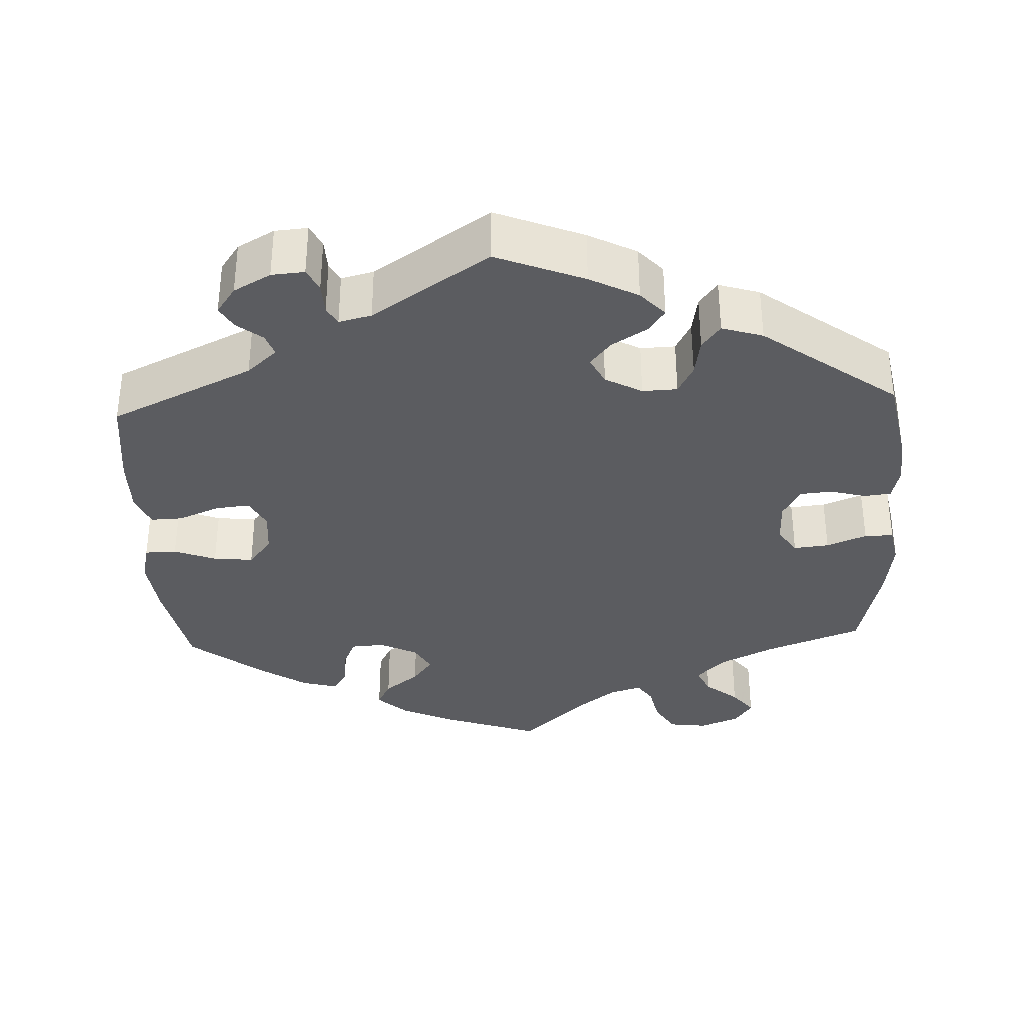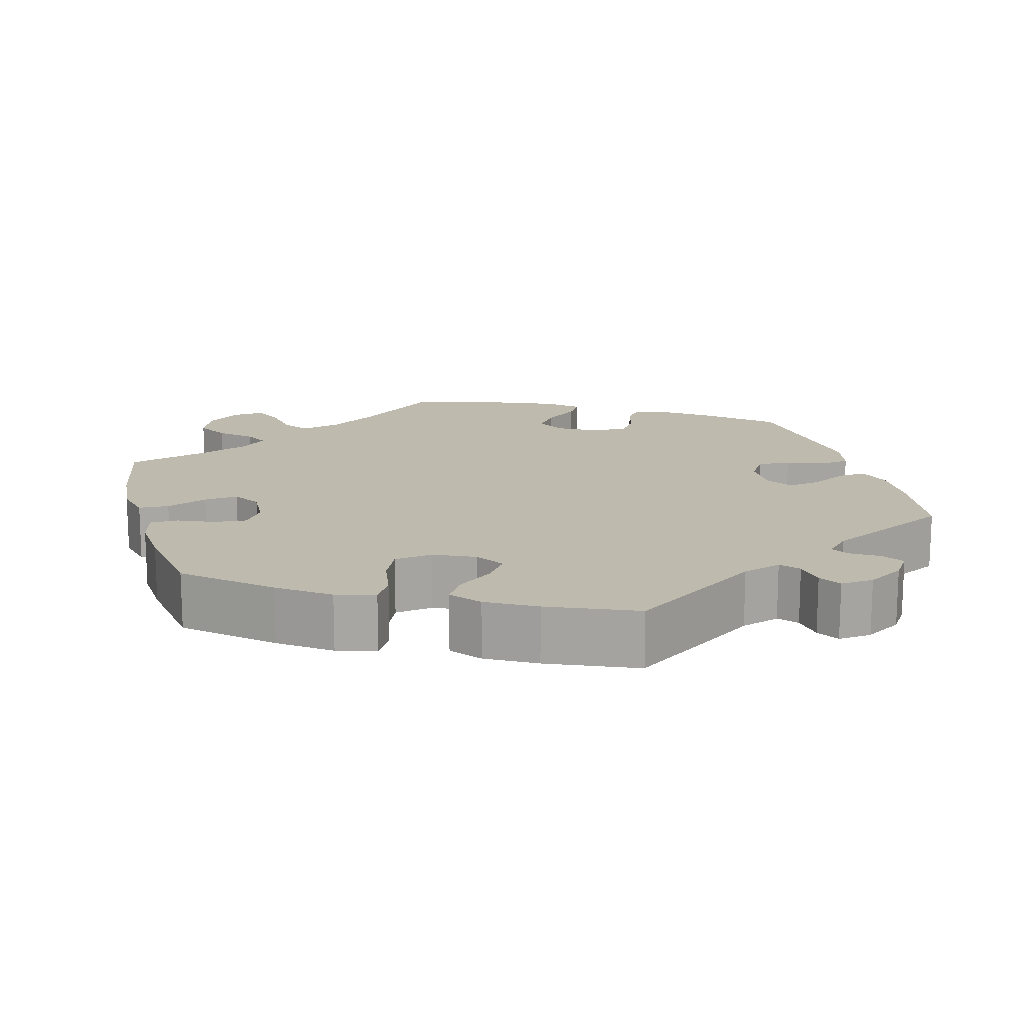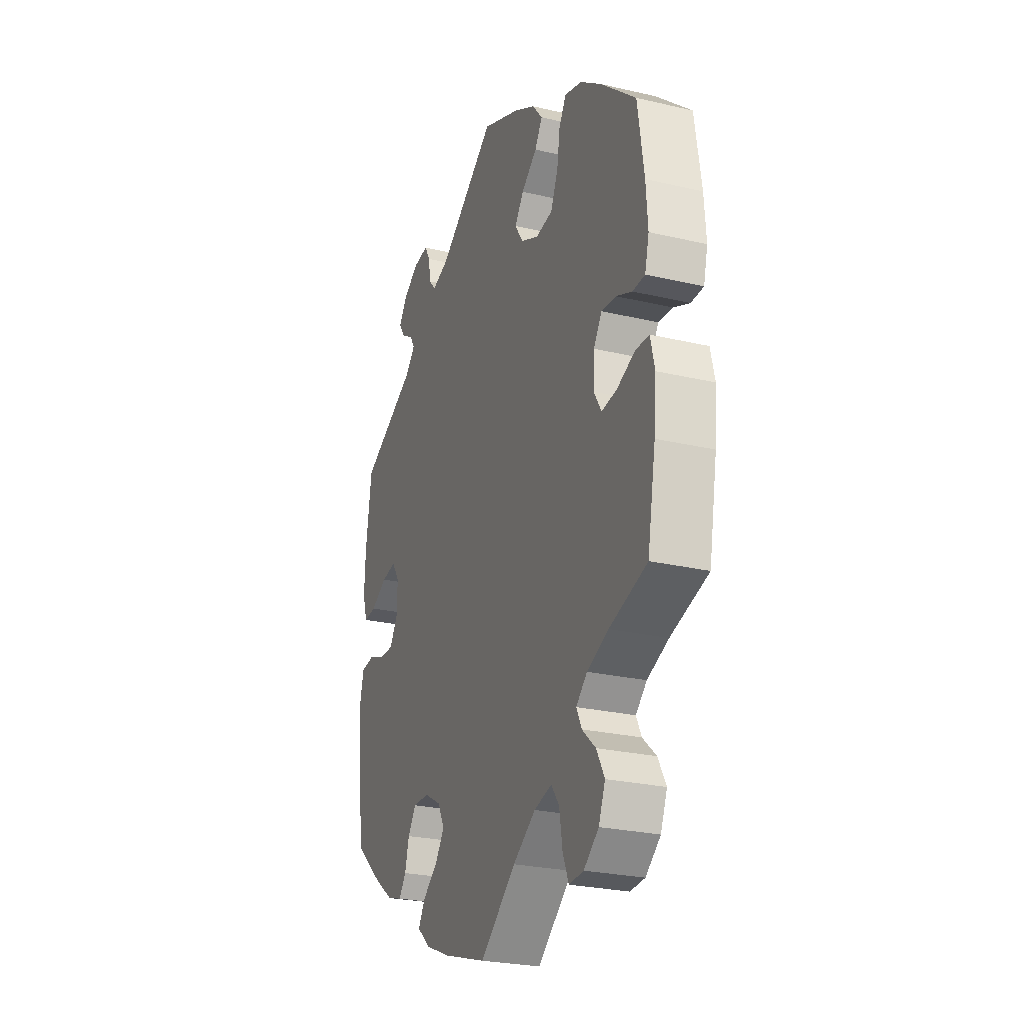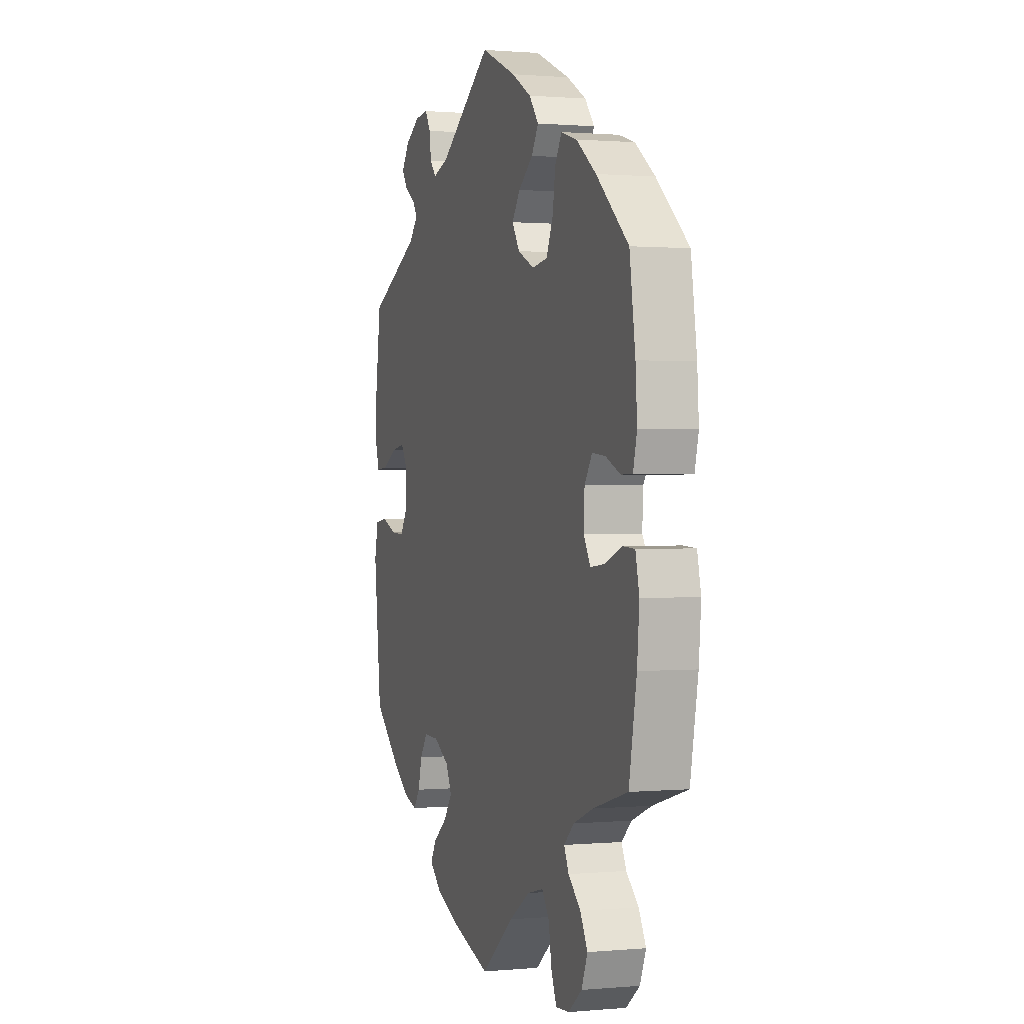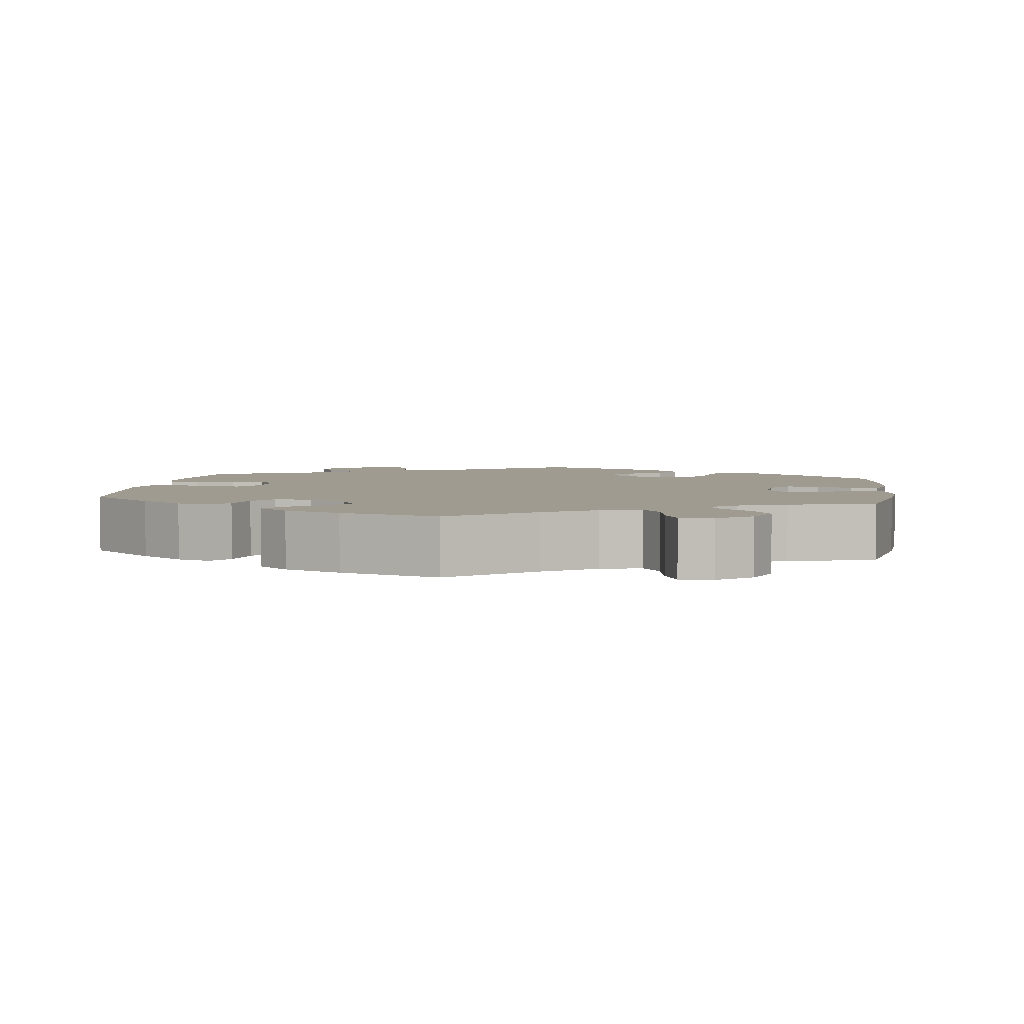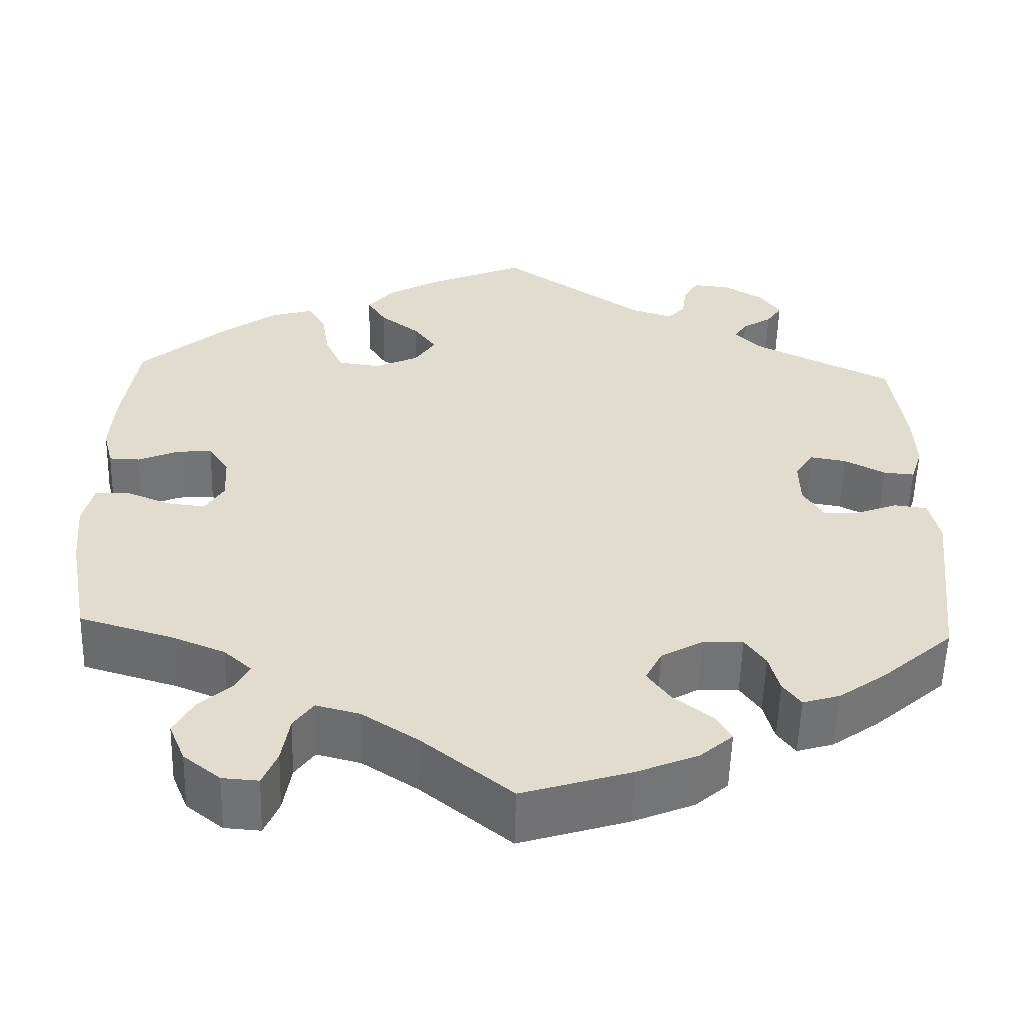
<metadata>
{"format":"obj","ext":"obj","renderer":"f3d","projection":"perspective","resolution":1024,"background":"white","views":[{"elev":-34.6,"azim":62.6,"up":"+Y"},{"elev":15.4,"azim":-15.2,"up":"+Y"},{"elev":-26.0,"azim":-110.4,"up":"+Z"},{"elev":0.9,"azim":-108.4,"up":"+Z"},{"elev":4.0,"azim":-172.2,"up":"+Y"},{"elev":-55.8,"azim":-1.6,"up":"+Z"}]}
</metadata>
<code>
v -0.524 0.07 -0.159
v -0.531 0.07 -0.082
v -0.519 0.07 -0.031
v -0.48 0.07 -0.029
v -0.427 0.07 -0.05
v -0.383 0.07 -0.055
v -0.361 0.07 -0.019
v -0.364 0.07 0.035
v -0.388 0.07 0.071
v -0.43 0.07 0.067
v -0.476 0.07 0.047
v -0.512 0.07 0.048
v -0.524 0.07 0.095
v -0.519 0.07 0.167
v -0.501 0.07 0.288
v -0.4 0.07 0.376
v -0.337 0.07 0.422
v -0.287 0.07 0.437
v -0.266 0.07 0.402
v -0.257 0.07 0.345
v -0.236 0.07 0.298
v -0.187 0.07 0.291
v -0.135 0.07 0.315
v -0.111 0.07 0.352
v -0.137 0.07 0.388
v -0.183 0.07 0.423
v -0.205 0.07 0.458
v -0.175 0.07 0.495
v -0.113 0.07 0.53
v -0.001 0.07 0.578
v 0.167 0.07 0.462
v 0.217 0.07 0.446
v 0.237 0.07 0.469
v 0.243 0.07 0.51
v 0.26 0.07 0.539
v 0.303 0.07 0.535
v 0.35 0.07 0.507
v 0.374 0.07 0.472
v 0.356 0.07 0.445
v 0.321 0.07 0.423
v 0.307 0.07 0.4
v 0.337 0.07 0.369
v 0.5 0.07 0.289
v 0.517 0.07 0.168
v 0.52 0.07 0.098
v 0.506 0.07 0.054
v 0.47 0.07 0.057
v 0.422 0.07 0.082
v 0.38 0.07 0.089
v 0.358 0.07 0.055
v 0.359 0.07 0.001
v 0.383 0.07 -0.037
v 0.426 0.07 -0.035
v 0.473 0.07 -0.017
v 0.512 0.07 -0.022
v 0.524 0.07 -0.076
v 0.5 0.07 -0.289
v 0.416 0.07 -0.362
v 0.361 0.07 -0.401
v 0.318 0.07 -0.414
v 0.297 0.07 -0.386
v 0.285 0.07 -0.34
v 0.261 0.07 -0.306
v 0.214 0.07 -0.307
v 0.165 0.07 -0.335
v 0.146 0.07 -0.373
v 0.173 0.07 -0.41
v 0.217 0.07 -0.444
v 0.236 0.07 -0.476
v 0.198 0.07 -0.509
v 0.126 0.07 -0.539
v 0 0.07 -0.578
v -0.104 0.07 -0.494
v -0.17 0.07 -0.451
v -0.221 0.07 -0.438
v -0.244 0.07 -0.47
v -0.253 0.07 -0.525
v -0.27 0.07 -0.566
v -0.312 0.07 -0.563
v -0.355 0.07 -0.529
v -0.374 0.07 -0.483
v -0.351 0.07 -0.441
v -0.312 0.07 -0.406
v -0.297 0.07 -0.375
v -0.329 0.07 -0.346
v -0.391 0.07 -0.321
v -0.5 0.07 -0.289
v -0.524 0 -0.159
v -0.531 0 -0.082
v -0.519 0 -0.031
v -0.48 0 -0.029
v -0.427 0 -0.05
v -0.383 0 -0.055
v -0.361 0 -0.019
v -0.364 0 0.035
v -0.388 0 0.071
v -0.43 0 0.067
v -0.476 0 0.047
v -0.512 0 0.048
v -0.524 0 0.095
v -0.519 0 0.167
v -0.501 0 0.288
v -0.4 0 0.376
v -0.337 0 0.422
v -0.287 0 0.437
v -0.266 0 0.402
v -0.257 0 0.345
v -0.236 0 0.298
v -0.187 0 0.291
v -0.135 0 0.315
v -0.111 0 0.352
v -0.137 0 0.388
v -0.183 0 0.423
v -0.205 0 0.458
v -0.175 0 0.495
v -0.113 0 0.53
v -0.001 0 0.578
v 0.167 0 0.462
v 0.217 0 0.446
v 0.237 0 0.469
v 0.243 0 0.51
v 0.26 0 0.539
v 0.303 0 0.535
v 0.35 0 0.507
v 0.374 0 0.472
v 0.356 0 0.445
v 0.321 0 0.423
v 0.307 0 0.4
v 0.337 0 0.369
v 0.5 0 0.289
v 0.517 0 0.168
v 0.52 0 0.098
v 0.506 0 0.054
v 0.47 0 0.057
v 0.422 0 0.082
v 0.38 0 0.089
v 0.358 0 0.055
v 0.359 0 0.001
v 0.383 0 -0.037
v 0.426 0 -0.035
v 0.473 0 -0.017
v 0.512 0 -0.022
v 0.524 0 -0.076
v 0.5 0 -0.289
v 0.416 0 -0.362
v 0.361 0 -0.401
v 0.318 0 -0.414
v 0.297 0 -0.386
v 0.285 0 -0.34
v 0.261 0 -0.306
v 0.214 0 -0.307
v 0.165 0 -0.335
v 0.146 0 -0.373
v 0.173 0 -0.41
v 0.217 0 -0.444
v 0.236 0 -0.476
v 0.198 0 -0.509
v 0.126 0 -0.539
v 0 0 -0.578
v -0.104 0 -0.494
v -0.17 0 -0.451
v -0.221 0 -0.438
v -0.244 0 -0.47
v -0.253 0 -0.525
v -0.27 0 -0.566
v -0.312 0 -0.563
v -0.355 0 -0.529
v -0.374 0 -0.483
v -0.351 0 -0.441
v -0.312 0 -0.406
v -0.297 0 -0.375
v -0.329 0 -0.346
v -0.391 0 -0.321
v -0.5 0 -0.289
f 86 87 1 2
f 85 86 2 3
f 84 85 3 4
f 80 81 82 83
f 80 83 84
f 79 80 84
f 76 77 78 79
f 75 76 79 84
f 74 75 84 4
f 70 71 72 73
f 67 68 69 70
f 66 67 70 73
f 65 66 73 74
f 59 60 61 62
f 59 62 63
f 58 59 63
f 57 58 63
f 56 57 63 64
f 53 54 55 56
f 52 53 56 64
f 45 46 47 48
f 45 48 49
f 42 43 44 45
f 41 42 45 49
f 37 38 39 40
f 37 40 41
f 36 37 41
f 33 34 35 36
f 32 33 36 41
f 31 32 41 49
f 25 26 27 28
f 24 25 28 29
f 17 18 19 20
f 17 20 21
f 16 17 21
f 15 16 21
f 14 15 21 22
f 10 11 12 13
f 9 10 13 14
f 65 74 4 5
f 51 52 64 65
f 50 51 65
f 30 31 49 50
f 24 29 30 50
f 23 24 50 65
f 22 23 65
f 9 14 22
f 8 9 22 65
f 7 8 65
f 6 7 65
f 5 6 65
f 89 88 174 173
f 90 89 173 172
f 91 90 172 171
f 170 169 168 167
f 171 170 167
f 171 167 166
f 166 165 164 163
f 171 166 163 162
f 91 171 162 161
f 160 159 158 157
f 157 156 155 154
f 160 157 154 153
f 161 160 153 152
f 149 148 147 146
f 150 149 146
f 150 146 145
f 150 145 144
f 151 150 144 143
f 143 142 141 140
f 151 143 140 139
f 135 134 133 132
f 136 135 132
f 132 131 130 129
f 136 132 129 128
f 127 126 125 124
f 128 127 124
f 128 124 123
f 123 122 121 120
f 128 123 120 119
f 136 128 119 118
f 115 114 113 112
f 116 115 112 111
f 107 106 105 104
f 108 107 104
f 108 104 103
f 108 103 102
f 109 108 102 101
f 100 99 98 97
f 101 100 97 96
f 92 91 161 152
f 152 151 139 138
f 152 138 137
f 137 136 118 117
f 137 117 116 111
f 152 137 111 110
f 152 110 109
f 109 101 96
f 152 109 96 95
f 152 95 94
f 152 94 93
f 152 93 92
f 1 88 89 2
f 2 89 90 3
f 3 90 91 4
f 4 91 92 5
f 5 92 93 6
f 6 93 94 7
f 7 94 95 8
f 8 95 96 9
f 9 96 97 10
f 10 97 98 11
f 11 98 99 12
f 12 99 100 13
f 13 100 101 14
f 14 101 102 15
f 15 102 103 16
f 16 103 104 17
f 17 104 105 18
f 18 105 106 19
f 19 106 107 20
f 20 107 108 21
f 21 108 109 22
f 22 109 110 23
f 23 110 111 24
f 24 111 112 25
f 25 112 113 26
f 26 113 114 27
f 27 114 115 28
f 28 115 116 29
f 29 116 117 30
f 30 117 118 31
f 31 118 119 32
f 32 119 120 33
f 33 120 121 34
f 34 121 122 35
f 35 122 123 36
f 36 123 124 37
f 37 124 125 38
f 38 125 126 39
f 39 126 127 40
f 40 127 128 41
f 41 128 129 42
f 42 129 130 43
f 43 130 131 44
f 44 131 132 45
f 45 132 133 46
f 46 133 134 47
f 47 134 135 48
f 48 135 136 49
f 49 136 137 50
f 50 137 138 51
f 51 138 139 52
f 52 139 140 53
f 53 140 141 54
f 54 141 142 55
f 55 142 143 56
f 56 143 144 57
f 57 144 145 58
f 58 145 146 59
f 59 146 147 60
f 60 147 148 61
f 61 148 149 62
f 62 149 150 63
f 63 150 151 64
f 64 151 152 65
f 65 152 153 66
f 66 153 154 67
f 67 154 155 68
f 68 155 156 69
f 69 156 157 70
f 70 157 158 71
f 71 158 159 72
f 72 159 160 73
f 73 160 161 74
f 74 161 162 75
f 75 162 163 76
f 76 163 164 77
f 77 164 165 78
f 78 165 166 79
f 79 166 167 80
f 80 167 168 81
f 81 168 169 82
f 82 169 170 83
f 83 170 171 84
f 84 171 172 85
f 85 172 173 86
f 86 173 174 87
f 87 174 88 1

</code>
